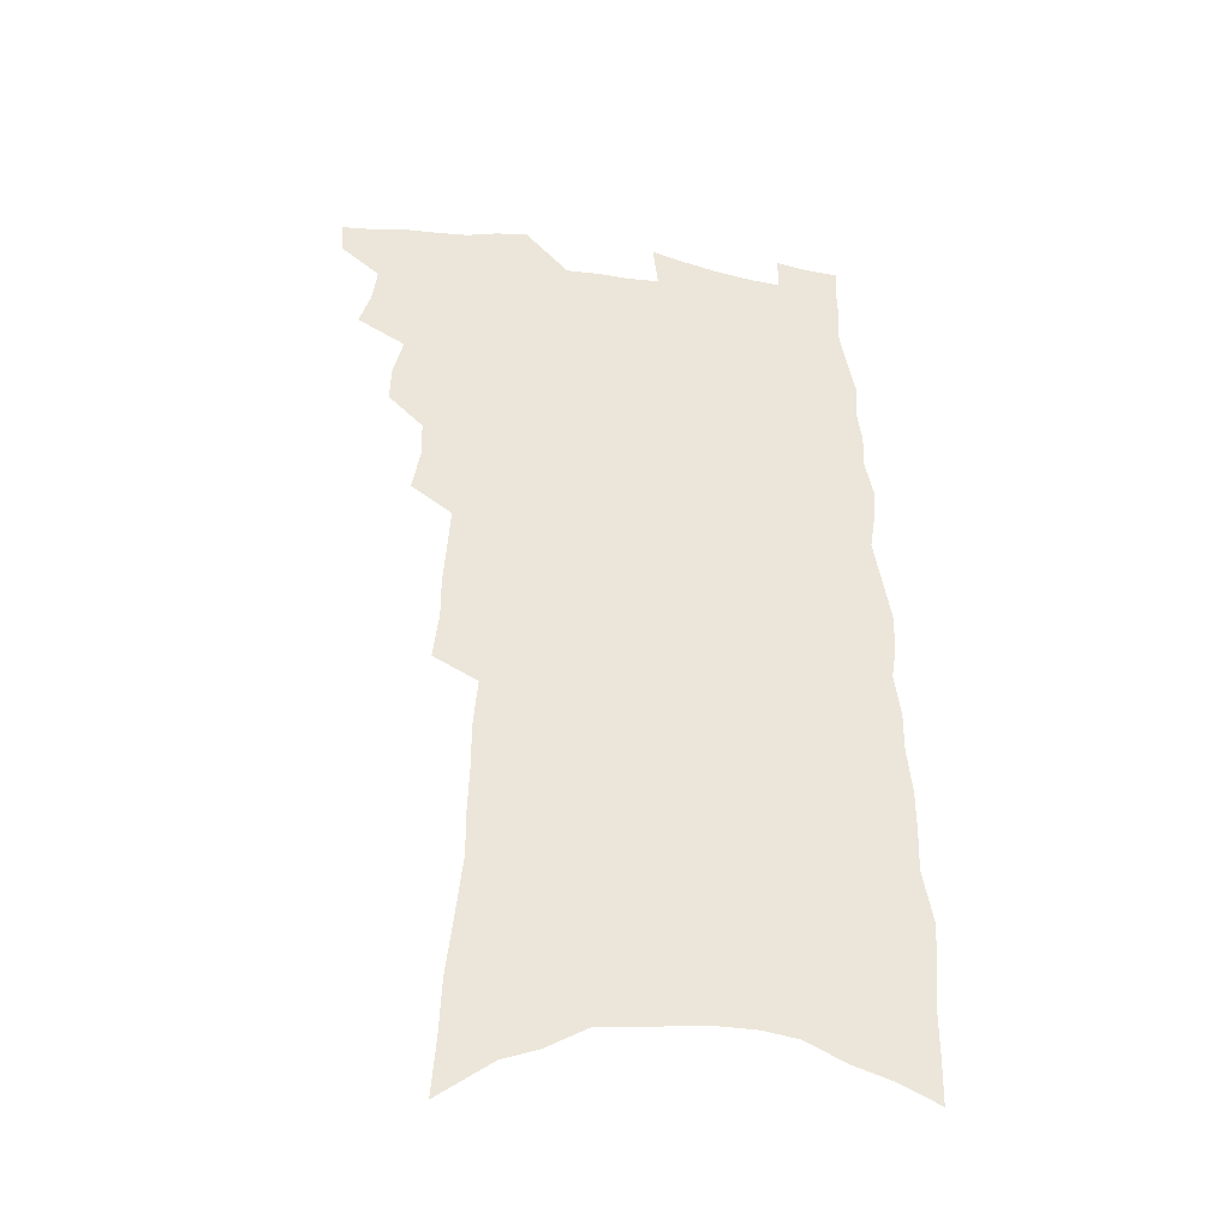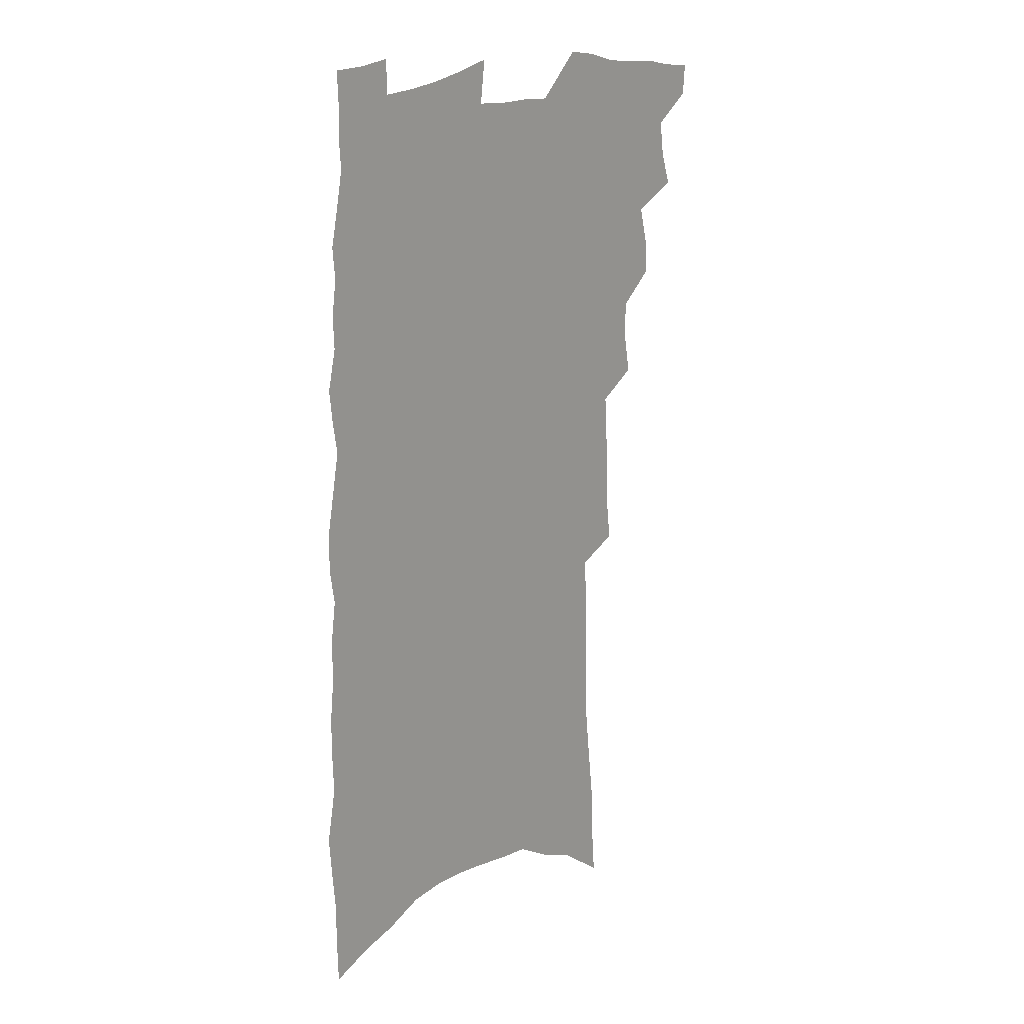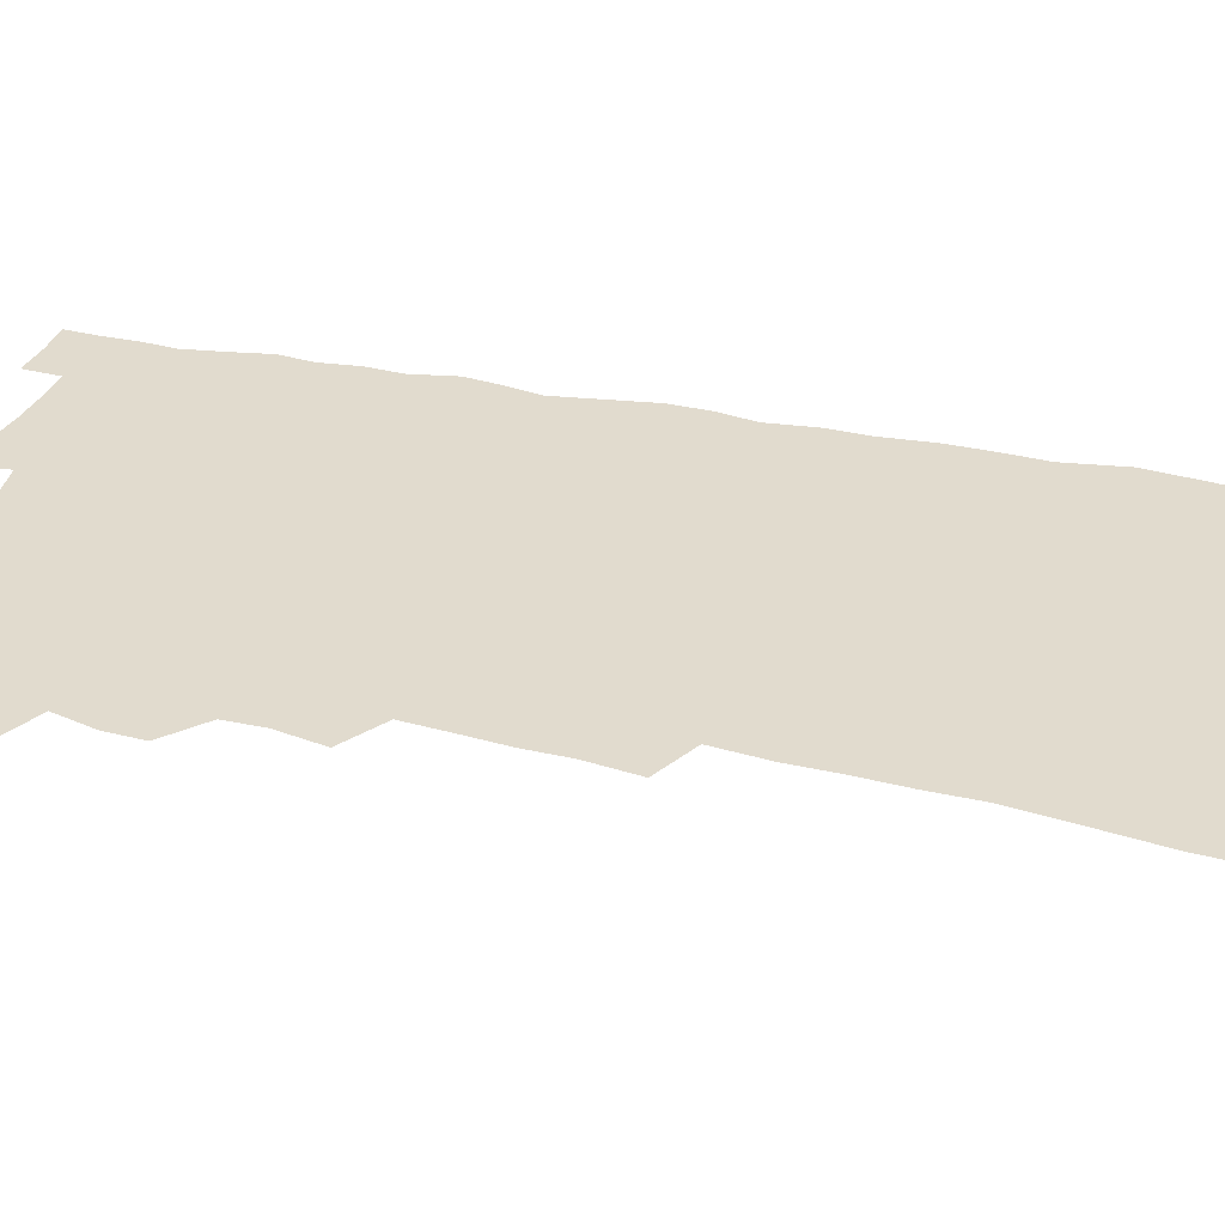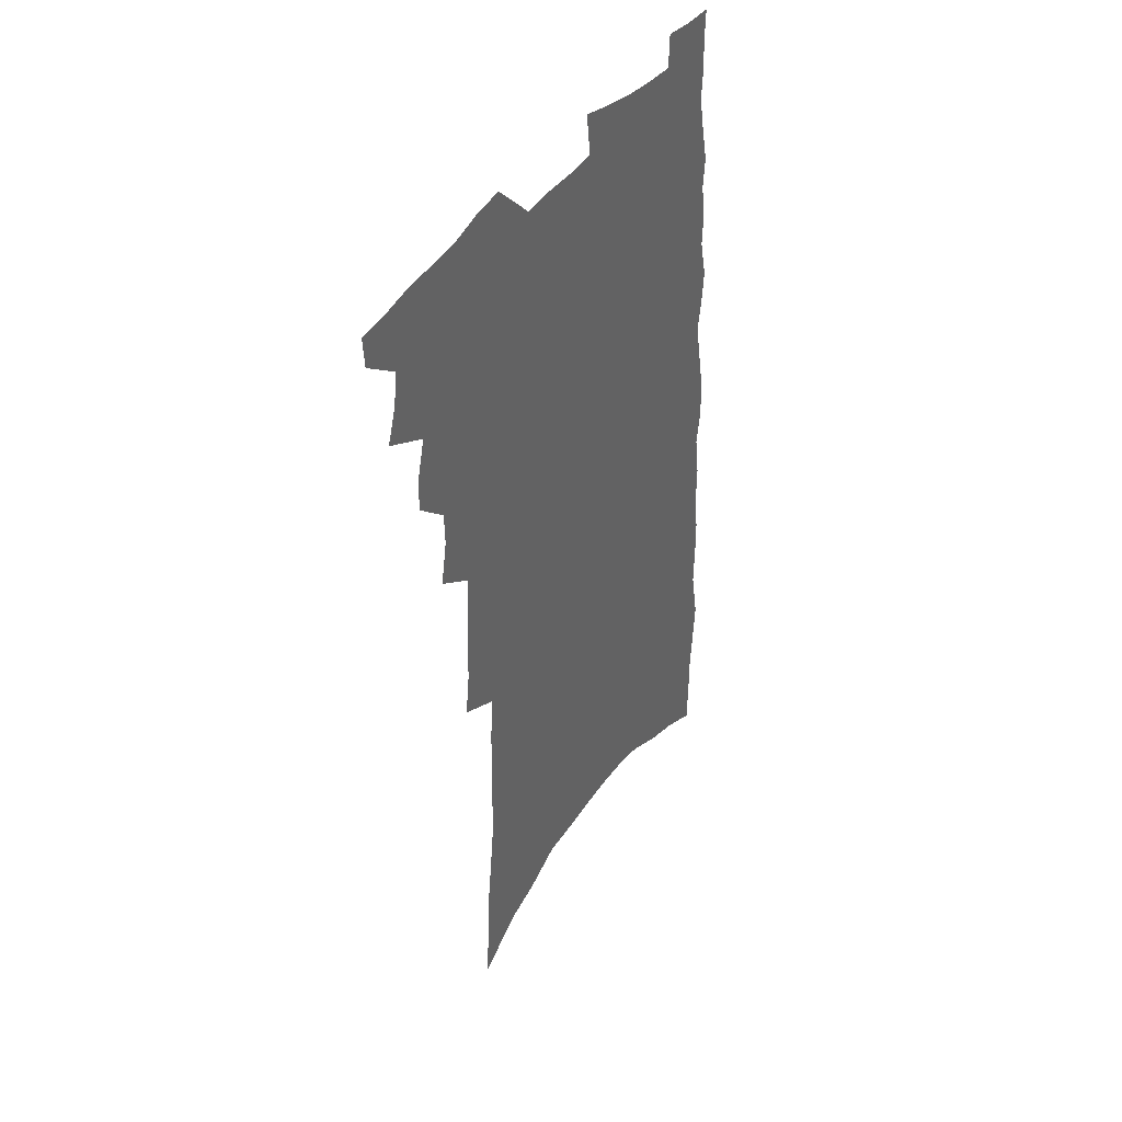
<metadata>
{"format":"obj","ext":"obj","renderer":"f3d","projection":"perspective","resolution":1024,"background":"white","views":[{"elev":-38.9,"azim":-12.4,"up":"+Y"},{"elev":20.3,"azim":133.1,"up":"+Y"},{"elev":33.8,"azim":-72.6,"up":"+Z"},{"elev":42.7,"azim":-56.2,"up":"+Y"}]}
</metadata>
<code>
v 499.3 521.9 0
v 498.5 534.2 0
v 508.2 483.6 0
v 512.5 497.2 0
v 514.4 510.7 0
v 513.6 523 0
v 511.2 535.9 0
v 522.4 445.1 0
v 522.9 458.8 0
v 526.7 474.2 0
v 529.7 487.7 0
v 527.4 499.3 0
v 528.3 511.9 0
v 526.7 524.2 0
v 523.3 538.7 0
v 533.2 401.7 0
v 536.3 419.2 0
v 535.9 432.8 0
v 539.9 449 0
v 540.4 462.5 0
v 540.3 475.3 0
v 541.3 488.3 0
v 541.6 500.8 0
v 541.1 512.9 0
v 539.7 524.9 0
v 536.1 539.9 0
v 544.6 324.1 0
v 546.7 342.8 0
v 546.7 358.5 0
v 548 375.2 0
v 548.9 391.3 0
v 549.8 406.7 0
v 550.9 422 0
v 554.5 438.6 0
v 553.4 450.6 0
v 554.8 464.4 0
v 555.5 477.4 0
v 554.2 489.4 0
v 554.5 501.8 0
v 553.5 514.1 0
v 551.7 526.7 0
v 548.7 541.4 0
v 551.9 152.4 0
v 553.6 174.6 0
v 554.4 195.8 0
v 557.2 220.1 0
v 559.6 242.8 0
v 559.5 260.7 0
v 560.1 279.1 0
v 560.1 296.2 0
v 561.7 315.7 0
v 563 333.7 0
v 562.9 349.2 0
v 563.5 365.3 0
v 564 380.7 0
v 564.6 396 0
v 565.9 411.6 0
v 566.6 426.1 0
v 566.9 439.6 0
v 569 454.1 0
v 568 465.9 0
v 568.6 478.6 0
v 569.4 490.9 0
v 567.5 503.1 0
v 566 515.8 0
v 564.1 529 0
v 560.9 545.3 0
v 572.8 168.5 0
v 570.7 184.9 0
v 574.9 213 0
v 575.9 233.6 0
v 576.4 252.7 0
v 576.8 270.9 0
v 576 286.8 0
v 575.3 302.6 0
v 577.7 323.1 0
v 578.1 339.6 0
v 578.4 354.9 0
v 579.1 370.6 0
v 578.4 384.4 0
v 579.7 400.4 0
v 579.2 413.5 0
v 580.6 428.6 0
v 580.5 441.4 0
v 581.1 454.8 0
v 581.3 467.3 0
v 581.5 479.8 0
v 580.9 491.8 0
v 581 503.7 0
v 579.3 516.1 0
v 577.2 529.9 0
v 573.5 547.4 0
v 587.1 174.3 0
v 589.9 201.2 0
v 591.4 223.8 0
v 590.7 240.4 0
v 592.2 261.7 0
v 591.3 276.7 0
v 590.5 292.1 0
v 591.3 310.8 0
v 591.1 326.3 0
v 590.7 340.9 0
v 592.8 359.9 0
v 592.5 373.5 0
v 592.1 387.6 0
v 592.6 402.4 0
v 593.3 416.5 0
v 593.8 430.5 0
v 593.4 442.9 0
v 593.7 455.8 0
v 594.5 469 0
v 594.1 480.6 0
v 593.5 492.5 0
v 592.9 504.6 0
v 591.6 517.4 0
v 590.5 530.1 0
v 603.3 184.1 0
v 604.3 206.6 0
v 604.6 226.6 0
v 604.7 245.1 0
v 604.8 262.7 0
v 604.2 278.5 0
v 604.2 296.1 0
v 604.3 312.9 0
v 604.5 330 0
v 605.3 347.3 0
v 604.9 359.4 0
v 605.1 375.5 0
v 605.3 390.2 0
v 606 405.5 0
v 605.7 417.5 0
v 606 431.4 0
v 605.9 444 0
v 605.9 456.6 0
v 606.1 468.9 0
v 606.1 481 0
v 606.2 493 0
v 605.4 505.1 0
v 604 518.2 0
v 603 531.2 0
v 617.1 185.4 0
v 618.1 211.5 0
v 618.1 230.6 0
v 617.8 247.2 0
v 617.8 265.4 0
v 617.4 281.2 0
v 617 297 0
v 617.3 315.5 0
v 617.5 333.1 0
v 617.5 348.1 0
v 617.4 361.2 0
v 617.5 376.6 0
v 617.5 390.8 0
v 617.7 405.2 0
v 617.7 417.3 0
v 618.1 432.3 0
v 618 444.5 0
v 618.2 457.5 0
v 618.3 469.6 0
v 618.1 481.3 0
v 618 493.3 0
v 617.9 505.2 0
v 617.7 517.2 0
v 616 531.2 0
v 631 187.6 0
v 631.1 211.5 0
v 631 231.4 0
v 630.8 249.2 0
v 630.6 266.9 0
v 630.3 282.7 0
v 630.1 300.2 0
v 629.9 316.2 0
v 629.9 332.7 0
v 629.8 347.8 0
v 629.8 362.3 0
v 629.8 376.7 0
v 629.8 391.9 0
v 629.8 405.1 0
v 629.9 418.6 0
v 629.9 432.7 0
v 630 444.8 0
v 630 457.5 0
v 630.1 469.6 0
v 630 481.5 0
v 630 493.5 0
v 630 505.3 0
v 629.8 517.2 0
v 628.5 532.4 0
v 626.5 549.5 0
v 644.7 189.2 0
v 644.3 213.1 0
v 643.9 231.6 0
v 643.8 247.6 0
v 643.4 266.5 0
v 643.2 283.4 0
v 642.9 299.8 0
v 642.4 317.6 0
v 642.3 332.7 0
v 642.3 346.9 0
v 642.2 361.4 0
v 642 377.3 0
v 641.9 391.4 0
v 641.9 405 0
v 641.9 418.6 0
v 641.8 432.3 0
v 641.9 444.7 0
v 641.9 457.5 0
v 642 469.6 0
v 642.1 482.1 0
v 642.1 493.8 0
v 642 505.4 0
v 641.9 517.7 0
v 641.7 531.1 0
v 640.7 546.2 0
v 658.4 189.4 0
v 657.6 211.2 0
v 657.1 229.3 0
v 656.7 247.1 0
v 658.4 259.9 0
v 656.3 281.5 0
v 655.9 298.3 0
v 655.4 314.9 0
v 654.8 331.8 0
v 654.7 346.9 0
v 654.6 361.4 0
v 654.3 376.3 0
v 654.2 390.5 0
v 654.4 403.7 0
v 654.2 417.7 0
v 654.3 430.7 0
v 654.1 444 0
v 654.4 456.3 0
v 654.1 469.3 0
v 654 481.6 0
v 653.9 493.7 0
v 654.2 505.7 0
v 654.3 517.8 0
v 654.6 529.9 0
v 654.3 543.7 0
v 672.4 187.6 0
v 671.6 207.5 0
v 670.3 228.3 0
v 671.1 243.1 0
v 670.8 260.1 0
v 668.6 282.6 0
v 669 296.9 0
v 667.8 315.2 0
v 667.3 330.7 0
v 667.4 345.3 0
v 667.5 359.4 0
v 666.6 375.3 0
v 667 388.6 0
v 667 402.3 0
v 667.9 414.9 0
v 667.3 428.8 0
v 666.4 442.9 0
v 666.7 455.5 0
v 666.5 468.4 0
v 665.7 481.7 0
v 666 493.4 0
v 666.3 505.4 0
v 666.6 517.6 0
v 666.9 529.9 0
v 667.3 542.3 0
v 688.2 180.4 0
v 686.6 201.8 0
v 684.2 224.7 0
v 685 240.6 0
v 683.9 259.2 0
v 684.1 275.8 0
v 682.4 294.3 0
v 682.4 309.7 0
v 680.1 328.2 0
v 681.6 341.3 0
v 681.2 356.4 0
v 681.6 370.5 0
v 680.5 385.9 0
v 680.5 399.7 0
v 680.8 413.1 0
v 679.8 427.6 0
v 680.3 440.3 0
v 679.6 454.1 0
v 679.4 467.1 0
v 678.6 480.3 0
v 678.9 492.5 0
v 678.7 505 0
v 678.9 517.1 0
v 679.2 529.2 0
v 679.7 541.7 0
v 680.1 555.1 0
v 703.1 175.9 0
v 702.1 196.2 0
v 702.2 214.2 0
v 701.6 232.6 0
v 699.2 253.2 0
v 699.3 269.9 0
v 698.7 287 0
v 697.5 304.3 0
v 697.7 319.8 0
v 697.1 335.6 0
v 696.8 350.8 0
v 698 364.6 0
v 696.8 380.2 0
v 695.5 395.6 0
v 695 410 0
v 693.9 424.7 0
v 693.1 438.7 0
v 694.5 451.2 0
v 693.7 464.8 0
v 691.3 479.1 0
v 692.5 491.2 0
v 691.9 504.1 0
v 691.3 516.8 0
v 691.2 528.7 0
v 692.3 541.3 0
v 692.8 553.6 0
v 719.4 168.7 0
v 719.8 186.6 0
v 719.8 204.8 0
v 721.1 221 0
v 722.3 237.7 0
v 718.4 259.4 0
v 718.9 275.5 0
v 718.9 292 0
v 717 310 0
v 717.1 325.5 0
v 714.8 343.1 0
v 716.8 356.6 0
v 716.9 371.4 0
v 713.9 388.6 0
v 710.8 405.6 0
v 712.8 418.5 0
v 714.1 431.7 0
v 710.6 447.7 0
v 711.1 460.7 0
v 709.2 475 0
v 710.2 487.6 0
v 707.2 502 0
v 704.5 516.4 0
v 705.3 528.7 0
v 704.8 541.1 0
v 705.3 553.4 0
f 5 6 1
f 1 6 2
f 6 7 2
f 10 11 3
f 3 11 4
f 11 12 4
f 4 12 5
f 12 13 5
f 5 13 6
f 13 14 6
f 6 14 7
f 14 15 7
f 18 19 8
f 8 19 9
f 19 20 9
f 9 20 10
f 20 21 10
f 10 21 11
f 21 22 11
f 11 22 12
f 22 23 12
f 12 23 13
f 23 24 13
f 13 24 14
f 24 25 14
f 14 25 15
f 25 26 15
f 31 32 16
f 16 32 17
f 32 33 17
f 17 33 18
f 33 34 18
f 18 34 19
f 34 35 19
f 19 35 20
f 35 36 20
f 20 36 21
f 36 37 21
f 21 37 22
f 37 38 22
f 22 38 23
f 38 39 23
f 23 39 24
f 39 40 24
f 24 40 25
f 40 41 25
f 25 41 26
f 41 42 26
f 51 52 27
f 27 52 28
f 52 53 28
f 28 53 29
f 53 54 29
f 29 54 30
f 54 55 30
f 30 55 31
f 55 56 31
f 31 56 32
f 56 57 32
f 32 57 33
f 57 58 33
f 33 58 34
f 58 59 34
f 34 59 35
f 59 60 35
f 35 60 36
f 60 61 36
f 36 61 37
f 61 62 37
f 37 62 38
f 62 63 38
f 38 63 39
f 63 64 39
f 39 64 40
f 64 65 40
f 40 65 41
f 65 66 41
f 41 66 42
f 66 67 42
f 43 68 44
f 68 69 44
f 44 69 45
f 69 70 45
f 45 70 46
f 70 71 46
f 46 71 47
f 71 72 47
f 47 72 48
f 72 73 48
f 48 73 49
f 73 74 49
f 49 74 50
f 74 75 50
f 50 75 51
f 75 76 51
f 51 76 52
f 76 77 52
f 52 77 53
f 77 78 53
f 53 78 54
f 78 79 54
f 54 79 55
f 79 80 55
f 55 80 56
f 80 81 56
f 56 81 57
f 81 82 57
f 57 82 58
f 82 83 58
f 58 83 59
f 83 84 59
f 59 84 60
f 84 85 60
f 60 85 61
f 85 86 61
f 61 86 62
f 86 87 62
f 62 87 63
f 87 88 63
f 63 88 64
f 88 89 64
f 64 89 65
f 89 90 65
f 65 90 66
f 90 91 66
f 66 91 67
f 91 92 67
f 68 93 69
f 93 94 69
f 69 94 70
f 94 95 70
f 70 95 71
f 95 96 71
f 71 96 72
f 96 97 72
f 72 97 73
f 97 98 73
f 73 98 74
f 98 99 74
f 74 99 75
f 99 100 75
f 75 100 76
f 100 101 76
f 76 101 77
f 101 102 77
f 77 102 78
f 102 103 78
f 78 103 79
f 103 104 79
f 79 104 80
f 104 105 80
f 80 105 81
f 105 106 81
f 81 106 82
f 106 107 82
f 82 107 83
f 107 108 83
f 83 108 84
f 108 109 84
f 84 109 85
f 109 110 85
f 85 110 86
f 110 111 86
f 86 111 87
f 111 112 87
f 87 112 88
f 112 113 88
f 88 113 89
f 113 114 89
f 89 114 90
f 114 115 90
f 90 115 91
f 115 116 91
f 91 116 92
f 93 117 94
f 117 118 94
f 94 118 95
f 118 119 95
f 95 119 96
f 119 120 96
f 96 120 97
f 120 121 97
f 97 121 98
f 121 122 98
f 98 122 99
f 122 123 99
f 99 123 100
f 123 124 100
f 100 124 101
f 124 125 101
f 101 125 102
f 125 126 102
f 102 126 103
f 126 127 103
f 103 127 104
f 127 128 104
f 104 128 105
f 128 129 105
f 105 129 106
f 129 130 106
f 106 130 107
f 130 131 107
f 107 131 108
f 131 132 108
f 108 132 109
f 132 133 109
f 109 133 110
f 133 134 110
f 110 134 111
f 134 135 111
f 111 135 112
f 135 136 112
f 112 136 113
f 136 137 113
f 113 137 114
f 137 138 114
f 114 138 115
f 138 139 115
f 115 139 116
f 139 140 116
f 117 141 118
f 141 142 118
f 118 142 119
f 142 143 119
f 119 143 120
f 143 144 120
f 120 144 121
f 144 145 121
f 121 145 122
f 145 146 122
f 122 146 123
f 146 147 123
f 123 147 124
f 147 148 124
f 124 148 125
f 148 149 125
f 125 149 126
f 149 150 126
f 126 150 127
f 150 151 127
f 127 151 128
f 151 152 128
f 128 152 129
f 152 153 129
f 129 153 130
f 153 154 130
f 130 154 131
f 154 155 131
f 131 155 132
f 155 156 132
f 132 156 133
f 156 157 133
f 133 157 134
f 157 158 134
f 134 158 135
f 158 159 135
f 135 159 136
f 159 160 136
f 136 160 137
f 160 161 137
f 137 161 138
f 161 162 138
f 138 162 139
f 162 163 139
f 139 163 140
f 163 164 140
f 141 165 142
f 165 166 142
f 142 166 143
f 166 167 143
f 143 167 144
f 167 168 144
f 144 168 145
f 168 169 145
f 145 169 146
f 169 170 146
f 146 170 147
f 170 171 147
f 147 171 148
f 171 172 148
f 148 172 149
f 172 173 149
f 149 173 150
f 173 174 150
f 150 174 151
f 174 175 151
f 151 175 152
f 175 176 152
f 152 176 153
f 176 177 153
f 153 177 154
f 177 178 154
f 154 178 155
f 178 179 155
f 155 179 156
f 179 180 156
f 156 180 157
f 180 181 157
f 157 181 158
f 181 182 158
f 158 182 159
f 182 183 159
f 159 183 160
f 183 184 160
f 160 184 161
f 184 185 161
f 161 185 162
f 185 186 162
f 162 186 163
f 186 187 163
f 163 187 164
f 187 188 164
f 165 190 166
f 190 191 166
f 166 191 167
f 191 192 167
f 167 192 168
f 192 193 168
f 168 193 169
f 193 194 169
f 169 194 170
f 194 195 170
f 170 195 171
f 195 196 171
f 171 196 172
f 196 197 172
f 172 197 173
f 197 198 173
f 173 198 174
f 198 199 174
f 174 199 175
f 199 200 175
f 175 200 176
f 200 201 176
f 176 201 177
f 201 202 177
f 177 202 178
f 202 203 178
f 178 203 179
f 203 204 179
f 179 204 180
f 204 205 180
f 180 205 181
f 205 206 181
f 181 206 182
f 206 207 182
f 182 207 183
f 207 208 183
f 183 208 184
f 208 209 184
f 184 209 185
f 209 210 185
f 185 210 186
f 210 211 186
f 186 211 187
f 211 212 187
f 187 212 188
f 212 213 188
f 188 213 189
f 213 214 189
f 190 215 191
f 215 216 191
f 191 216 192
f 216 217 192
f 192 217 193
f 217 218 193
f 193 218 194
f 218 219 194
f 194 219 195
f 219 220 195
f 195 220 196
f 220 221 196
f 196 221 197
f 221 222 197
f 197 222 198
f 222 223 198
f 198 223 199
f 223 224 199
f 199 224 200
f 224 225 200
f 200 225 201
f 225 226 201
f 201 226 202
f 226 227 202
f 202 227 203
f 227 228 203
f 203 228 204
f 228 229 204
f 204 229 205
f 229 230 205
f 205 230 206
f 230 231 206
f 206 231 207
f 231 232 207
f 207 232 208
f 232 233 208
f 208 233 209
f 233 234 209
f 209 234 210
f 234 235 210
f 210 235 211
f 235 236 211
f 211 236 212
f 236 237 212
f 212 237 213
f 237 238 213
f 213 238 214
f 238 239 214
f 215 240 216
f 240 241 216
f 216 241 217
f 241 242 217
f 217 242 218
f 242 243 218
f 218 243 219
f 243 244 219
f 219 244 220
f 244 245 220
f 220 245 221
f 245 246 221
f 221 246 222
f 246 247 222
f 222 247 223
f 247 248 223
f 223 248 224
f 248 249 224
f 224 249 225
f 249 250 225
f 225 250 226
f 250 251 226
f 226 251 227
f 251 252 227
f 227 252 228
f 252 253 228
f 228 253 229
f 253 254 229
f 229 254 230
f 254 255 230
f 230 255 231
f 255 256 231
f 231 256 232
f 256 257 232
f 232 257 233
f 257 258 233
f 233 258 234
f 258 259 234
f 234 259 235
f 259 260 235
f 235 260 236
f 260 261 236
f 236 261 237
f 261 262 237
f 237 262 238
f 262 263 238
f 238 263 239
f 263 264 239
f 240 265 241
f 265 266 241
f 241 266 242
f 266 267 242
f 242 267 243
f 267 268 243
f 243 268 244
f 268 269 244
f 244 269 245
f 269 270 245
f 245 270 246
f 270 271 246
f 246 271 247
f 271 272 247
f 247 272 248
f 272 273 248
f 248 273 249
f 273 274 249
f 249 274 250
f 274 275 250
f 250 275 251
f 275 276 251
f 251 276 252
f 276 277 252
f 252 277 253
f 277 278 253
f 253 278 254
f 278 279 254
f 254 279 255
f 279 280 255
f 255 280 256
f 280 281 256
f 256 281 257
f 281 282 257
f 257 282 258
f 282 283 258
f 258 283 259
f 283 284 259
f 259 284 260
f 284 285 260
f 260 285 261
f 285 286 261
f 261 286 262
f 286 287 262
f 262 287 263
f 287 288 263
f 263 288 264
f 288 289 264
f 265 291 266
f 291 292 266
f 266 292 267
f 292 293 267
f 267 293 268
f 293 294 268
f 268 294 269
f 294 295 269
f 269 295 270
f 295 296 270
f 270 296 271
f 296 297 271
f 271 297 272
f 297 298 272
f 272 298 273
f 298 299 273
f 273 299 274
f 299 300 274
f 274 300 275
f 300 301 275
f 275 301 276
f 301 302 276
f 276 302 277
f 302 303 277
f 277 303 278
f 303 304 278
f 278 304 279
f 304 305 279
f 279 305 280
f 305 306 280
f 280 306 281
f 306 307 281
f 281 307 282
f 307 308 282
f 282 308 283
f 308 309 283
f 283 309 284
f 309 310 284
f 284 310 285
f 310 311 285
f 285 311 286
f 311 312 286
f 286 312 287
f 312 313 287
f 287 313 288
f 313 314 288
f 288 314 289
f 314 315 289
f 289 315 290
f 315 316 290
f 291 317 292
f 317 318 292
f 292 318 293
f 318 319 293
f 293 319 294
f 319 320 294
f 294 320 295
f 320 321 295
f 295 321 296
f 321 322 296
f 296 322 297
f 322 323 297
f 297 323 298
f 323 324 298
f 298 324 299
f 324 325 299
f 299 325 300
f 325 326 300
f 300 326 301
f 326 327 301
f 301 327 302
f 327 328 302
f 302 328 303
f 328 329 303
f 303 329 304
f 329 330 304
f 304 330 305
f 330 331 305
f 305 331 306
f 331 332 306
f 306 332 307
f 332 333 307
f 307 333 308
f 333 334 308
f 308 334 309
f 334 335 309
f 309 335 310
f 335 336 310
f 310 336 311
f 336 337 311
f 311 337 312
f 337 338 312
f 312 338 313
f 338 339 313
f 313 339 314
f 339 340 314
f 314 340 315
f 340 341 315
f 315 341 316
f 341 342 316

</code>
